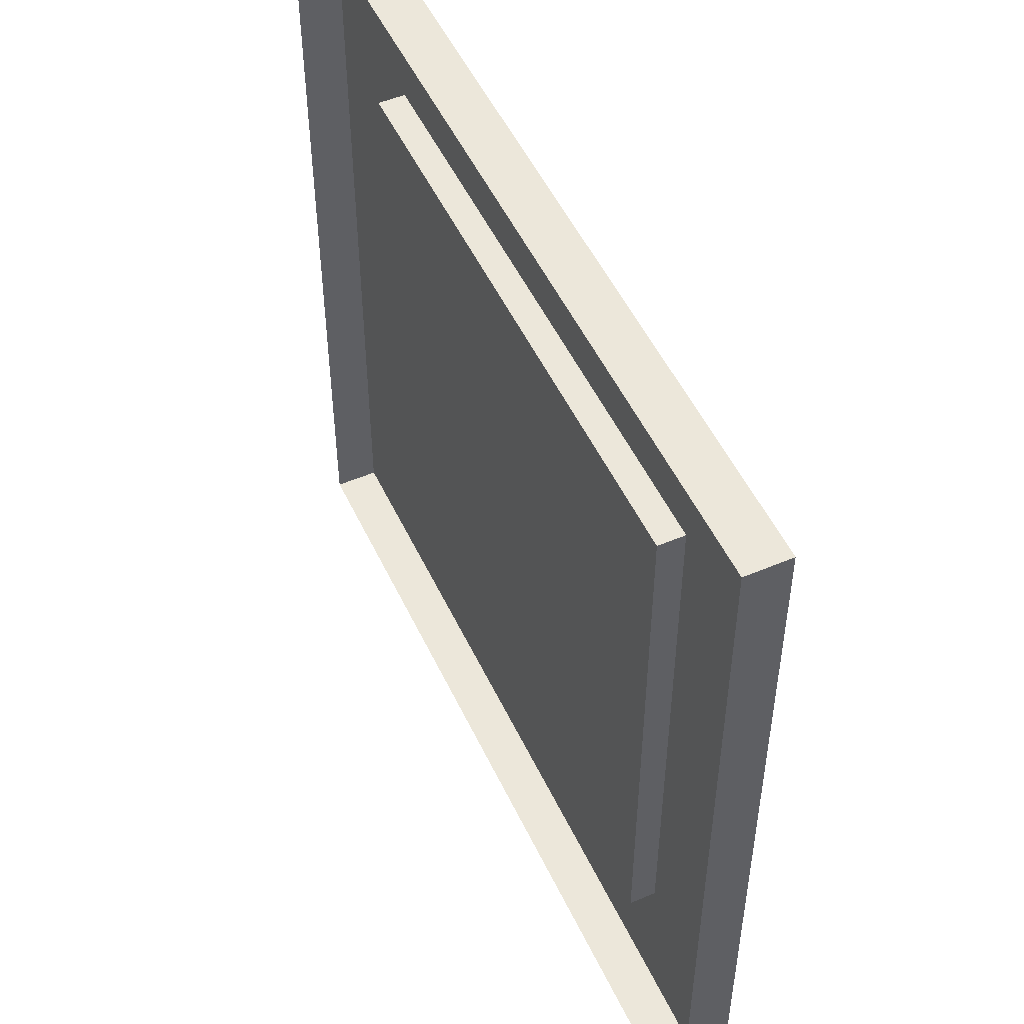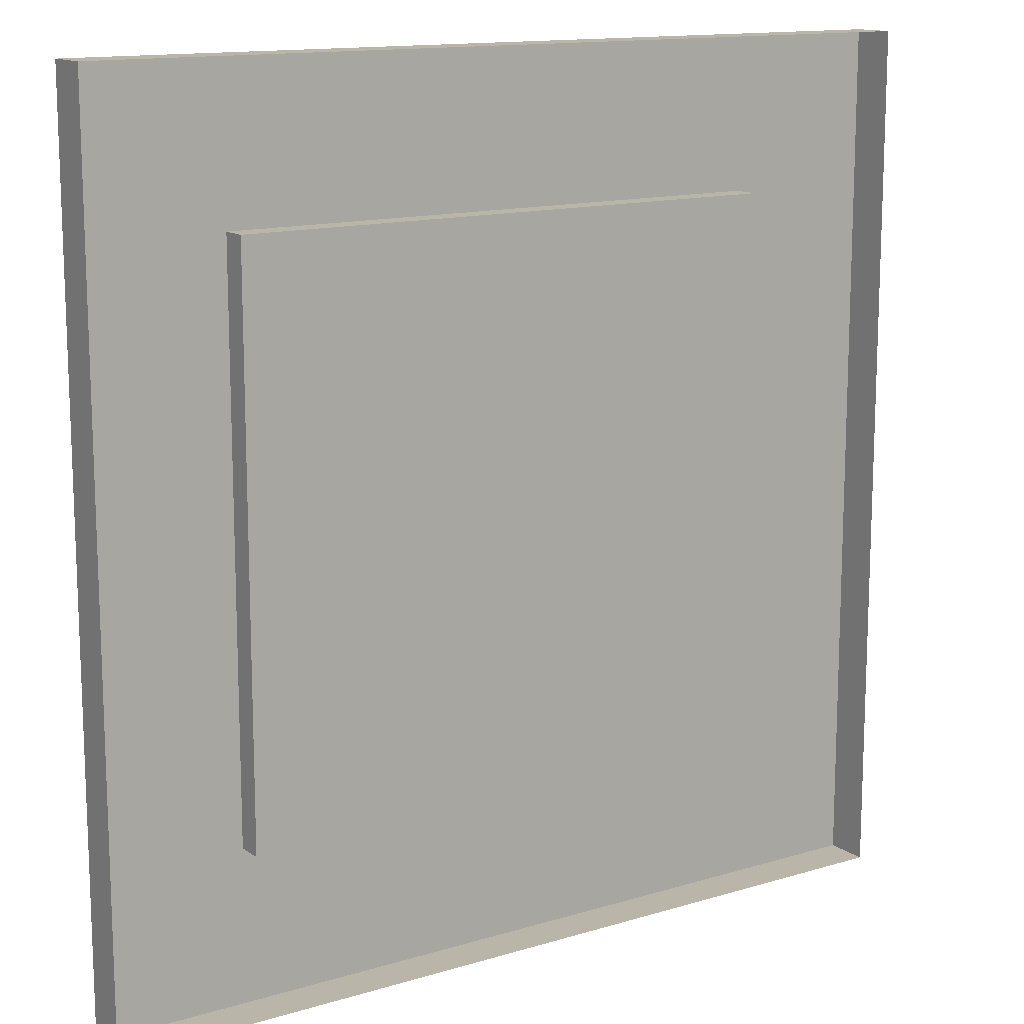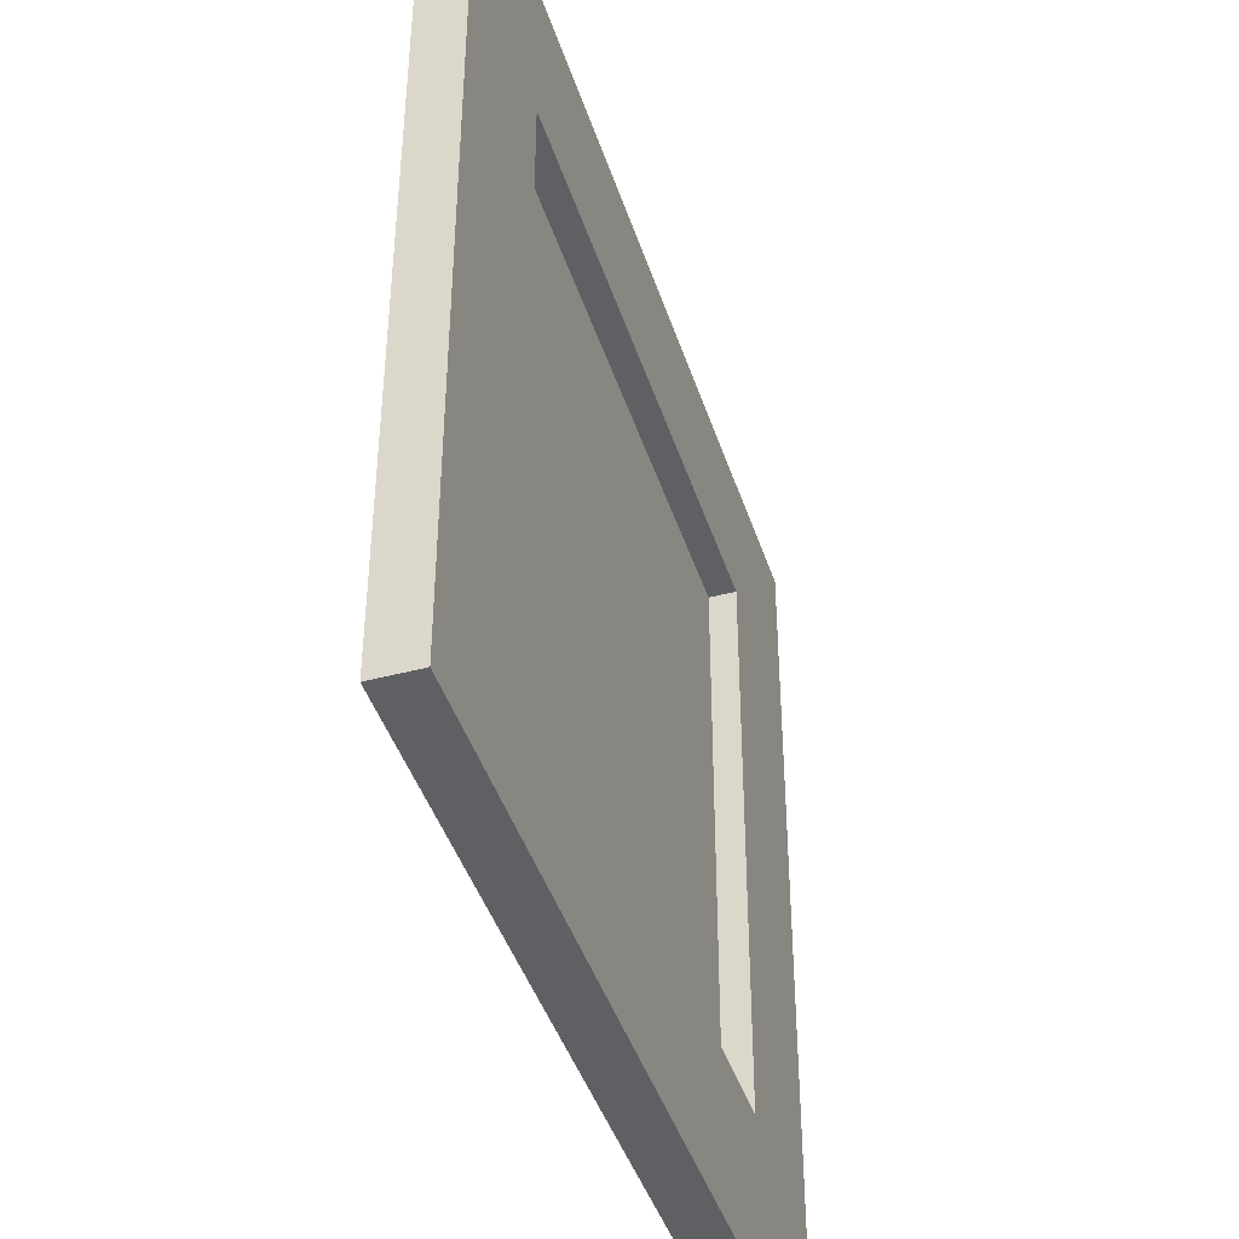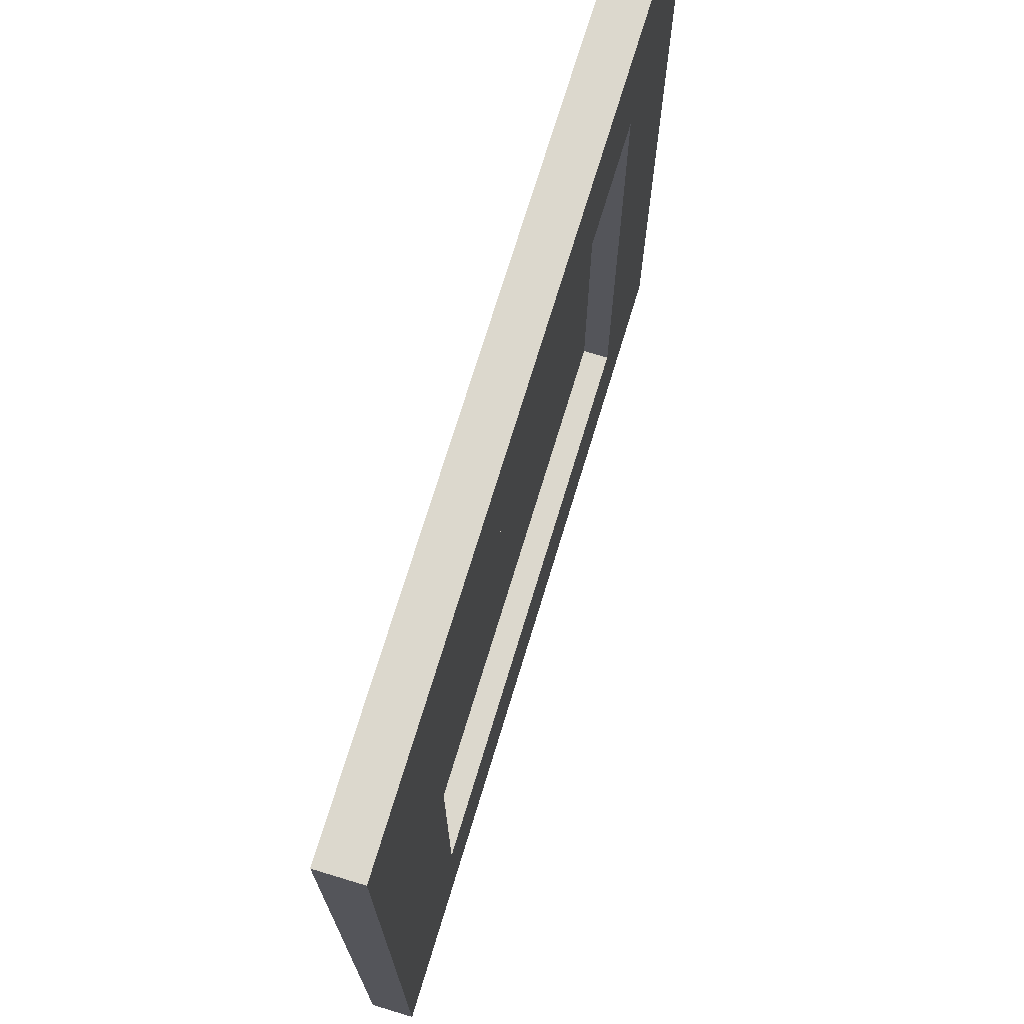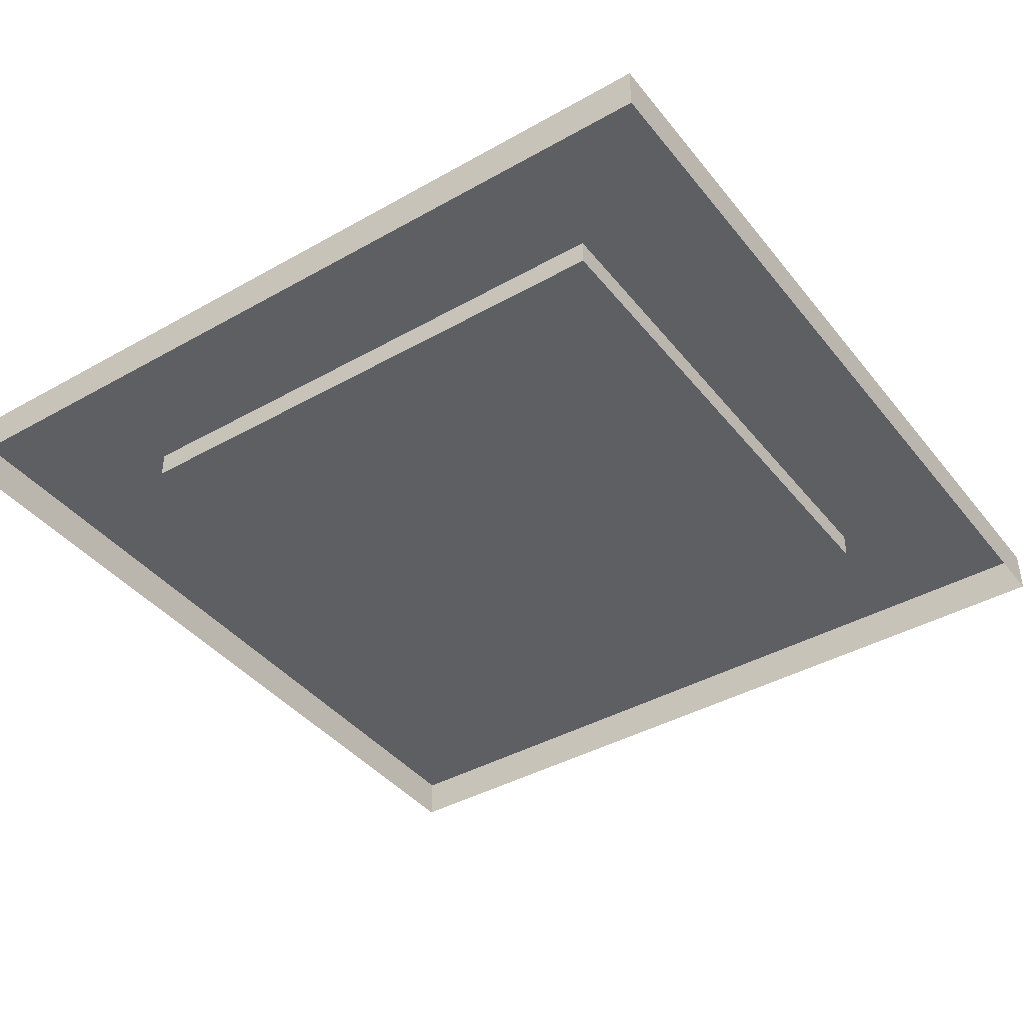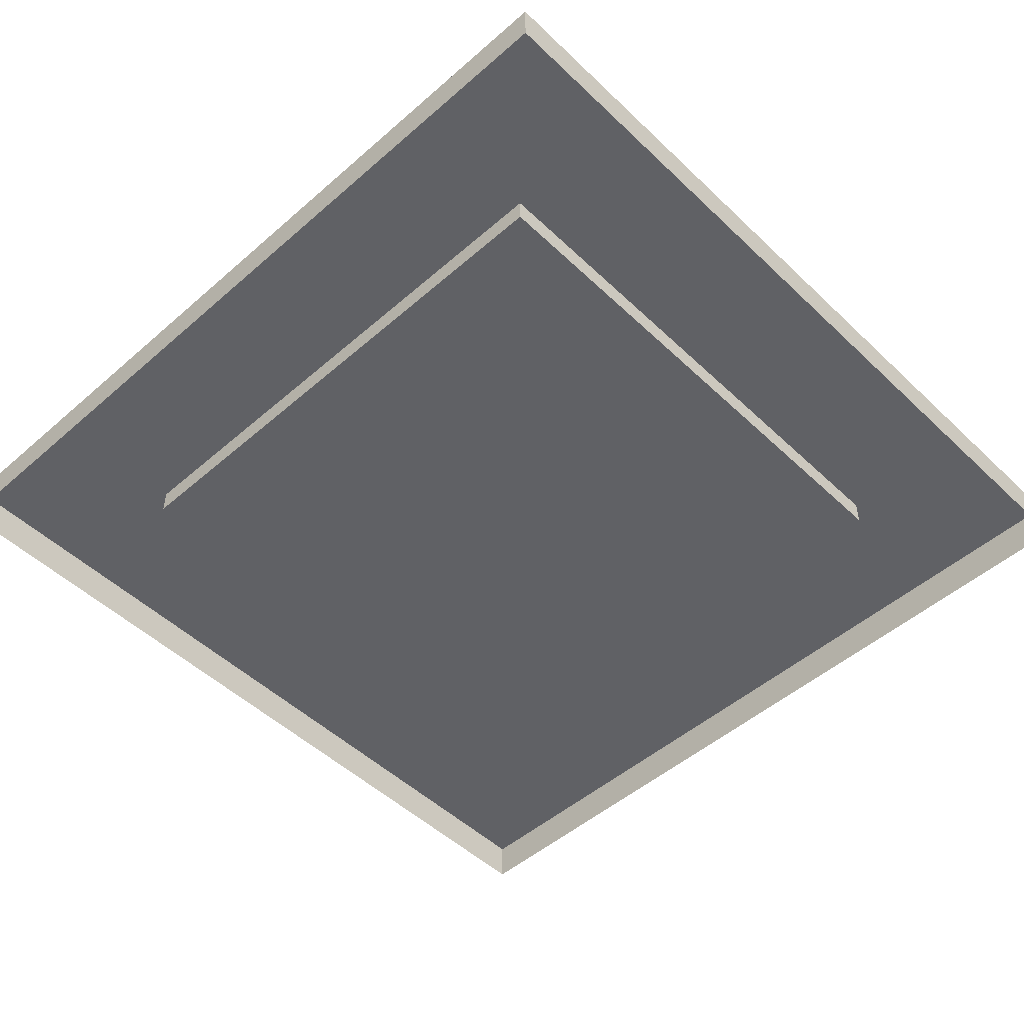
<metadata>
{"format":"obj","ext":"obj","renderer":"f3d","projection":"perspective","resolution":1024,"background":"white","views":[{"elev":51.6,"azim":65.2,"up":"+Z"},{"elev":13.6,"azim":-34.1,"up":"+Z"},{"elev":-43.3,"azim":107.5,"up":"+Z"},{"elev":72.5,"azim":106.9,"up":"+Z"},{"elev":-40.6,"azim":-55.3,"up":"+Y"},{"elev":-49.8,"azim":43.8,"up":"+Y"}]}
</metadata>
<code>
o Cube_Cube.002
v -5 -0 5
v -5 0.5 5
v -5 -0 -5
v -5 0.5 -5
v 5 -0 5
v 5 0.5 5
v 5 -0 -5
v 5 0.5 -5
v 3.25 -0 -5
v -3.25 -0 -5
v -3.25 0.5 -5
v 3.25 0.5 -5
v -3.25 -0 5
v 3.25 -0 5
v 3.25 0.5 5
v -3.25 0.5 5
v -5 -0 -3.25
v -5 -0 3.25
v -5 0.5 3.25
v -5 0.5 -3.25
v 5 -0 3.25
v 5 -0 -3.25
v 5 0.5 -3.25
v 5 0.5 3.25
v 3.25 0.5 -3.25
v 3.25 0.5 3.25
v -3.25 0.5 -3.25
v -3.25 0.5 3.25
v 0.4828 0.2 -0.4828
v 0.4828 0.2 0.4828
v -0.4828 0.2 -0.4828
v -0.4828 0.2 0.4828
v 3.25 0.2 -3.25
v 3.25 0.2 3.25
v -3.25 0.2 -3.25
v -3.25 0.2 3.25
v -5 -0 3.25
v -5 -0 3.25
v -5 -0 5
v -5 -0 5
v -5 0.5 5
v -5 0.5 5
v -5 0.5 5
v -5 0.5 -3.25
v -5 0.5 -3.25
v -5 0.5 -3.25
v -5 0.5 -3.25
v -5 0.5 -3.25
v -5 0.5 -5
v -5 0.5 -5
v -5 0.5 -5
v -5 -0 -5
v -5 -0 -5
v -3.25 -0 -5
v -3.25 -0 -5
v 3.25 0.5 -5
v 3.25 0.5 -5
v 3.25 0.5 -5
v 3.25 0.5 -5
v 3.25 0.5 -5
v 5 0.5 -5
v 5 0.5 -5
v 5 0.5 -5
v 5 -0 -5
v 5 -0 -5
v 5 -0 -3.25
v 5 -0 -3.25
v 5 0.5 3.25
v 5 0.5 3.25
v 5 0.5 3.25
v 5 0.5 3.25
v 5 0.5 3.25
v 5 0.5 5
v 5 0.5 5
v 5 0.5 5
v 5 0.5 5
v 5 -0 5
v 5 -0 5
v 3.25 -0 5
v 3.25 -0 5
v -3.25 0.5 5
v -3.25 0.5 5
v -3.25 0.5 5
v -3.25 0.5 5
v -3.25 0.5 5
v 3.25 -0 -5
v 3.25 -0 -5
v -3.25 0.5 -5
v -3.25 0.5 -5
v -3.25 0.5 -5
v -3.25 0.5 -5
v -3.25 0.5 -5
v -3.25 0.5 -5
v -3.25 -0 5
v -3.25 -0 5
v 3.25 0.5 5
v 3.25 0.5 5
v 3.25 0.5 5
v 3.25 0.5 5
v 3.25 0.5 5
v 3.25 0.5 3.25
v 3.25 0.5 3.25
v 3.25 0.5 3.25
v 3.25 0.5 3.25
v 3.25 0.5 3.25
v 3.25 0.5 3.25
v -3.25 0.5 3.25
v -3.25 0.5 3.25
v -3.25 0.5 3.25
v -3.25 0.5 3.25
v -3.25 0.5 3.25
v -3.25 0.5 3.25
v -5 -0 -3.25
v -5 -0 -3.25
v -5 0.5 3.25
v -5 0.5 3.25
v -5 0.5 3.25
v -5 0.5 3.25
v -5 0.5 3.25
v -5 0.5 3.25
v 5 -0 3.25
v 5 -0 3.25
v 5 0.5 -3.25
v 5 0.5 -3.25
v 5 0.5 -3.25
v 5 0.5 -3.25
v 5 0.5 -3.25
v 3.25 0.5 -3.25
v 3.25 0.5 -3.25
v 3.25 0.5 -3.25
v 3.25 0.5 -3.25
v 3.25 0.5 -3.25
v 3.25 0.5 -3.25
v 3.25 0.5 -3.25
v -3.25 0.5 -3.25
v -3.25 0.5 -3.25
v -3.25 0.5 -3.25
v -3.25 0.5 -3.25
v -3.25 0.5 -3.25
v -3.25 0.5 -3.25
v 3.25 0.2 -3.25
v 3.25 0.2 -3.25
v 3.25 0.2 -3.25
v 3.25 0.2 -3.25
v 3.25 0.2 -3.25
v 3.25 0.2 3.25
v 3.25 0.2 3.25
v 3.25 0.2 3.25
v 3.25 0.2 3.25
v 3.25 0.2 3.25
v -3.25 0.2 -3.25
v -3.25 0.2 -3.25
v -3.25 0.2 -3.25
v -3.25 0.2 -3.25
v -3.25 0.2 -3.25
v -3.25 0.2 3.25
v -3.25 0.2 3.25
v -3.25 0.2 3.25
v -3.25 0.2 3.25
v -3.25 0.2 3.25
v 0.4828 0.2 -0.4828
v 0.4828 0.2 -0.4828
v 0.4828 0.2 -0.4828
v 0.4828 0.2 0.4828
v 0.4828 0.2 0.4828
v 0.4828 0.2 0.4828
v 0.4828 0.2 0.4828
v -0.4828 0.2 -0.4828
v -0.4828 0.2 -0.4828
v -0.4828 0.2 -0.4828
v -0.4828 0.2 -0.4828
v -0.4828 0.2 0.4828
v -0.4828 0.2 0.4828
v -0.4828 0.2 0.4828
f 47 3 113
f 58 7 86
f 71 5 121
f 84 1 94
f 117 83 107
f 104 76 70
f 109 15 103
f 6 79 78
f 100 95 80
f 4 54 53
f 93 87 55
f 11 128 59
f 108 153 136
f 12 123 62
f 133 69 124
f 92 46 137
f 140 19 28
f 8 66 65
f 23 122 67
f 2 37 39
f 120 114 38
f 169 164 161
f 134 148 105
f 27 145 25
f 26 160 112
f 167 143 162
f 31 158 173
f 29 35 171
f 32 34 30
f 44 49 52
f 56 61 64
f 68 73 77
f 81 41 40
f 115 42 85
f 101 96 74
f 111 82 97
f 75 98 14
f 99 16 13
f 50 88 10
f 89 57 9
f 90 135 130
f 110 156 151
f 60 131 125
f 129 102 72
f 91 51 48
f 138 45 116
f 63 126 22
f 127 24 21
f 43 118 18
f 119 20 17
f 168 172 165
f 132 141 146
f 139 152 142
f 106 147 157
f 166 149 144
f 170 154 159
f 163 33 155
f 174 36 150

</code>
